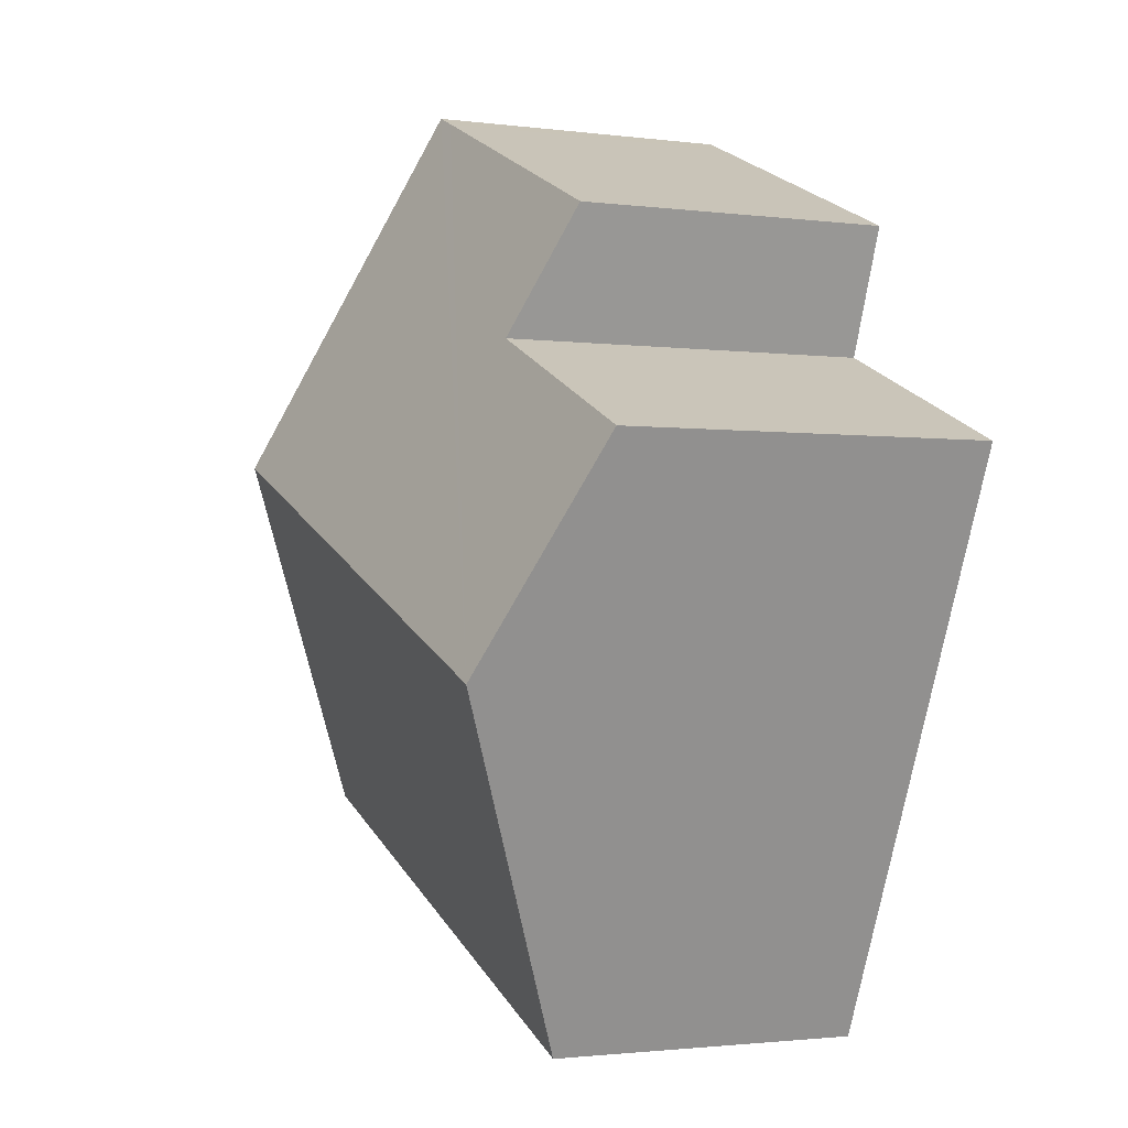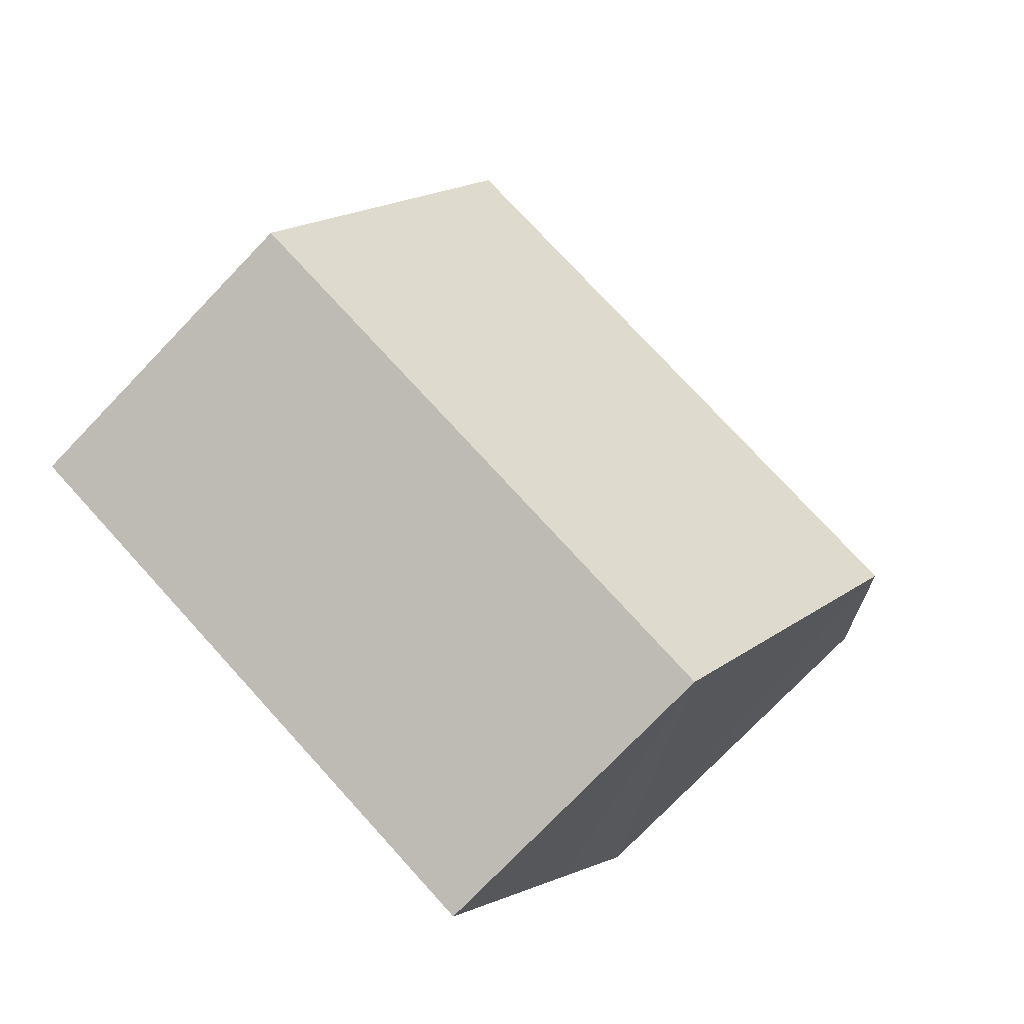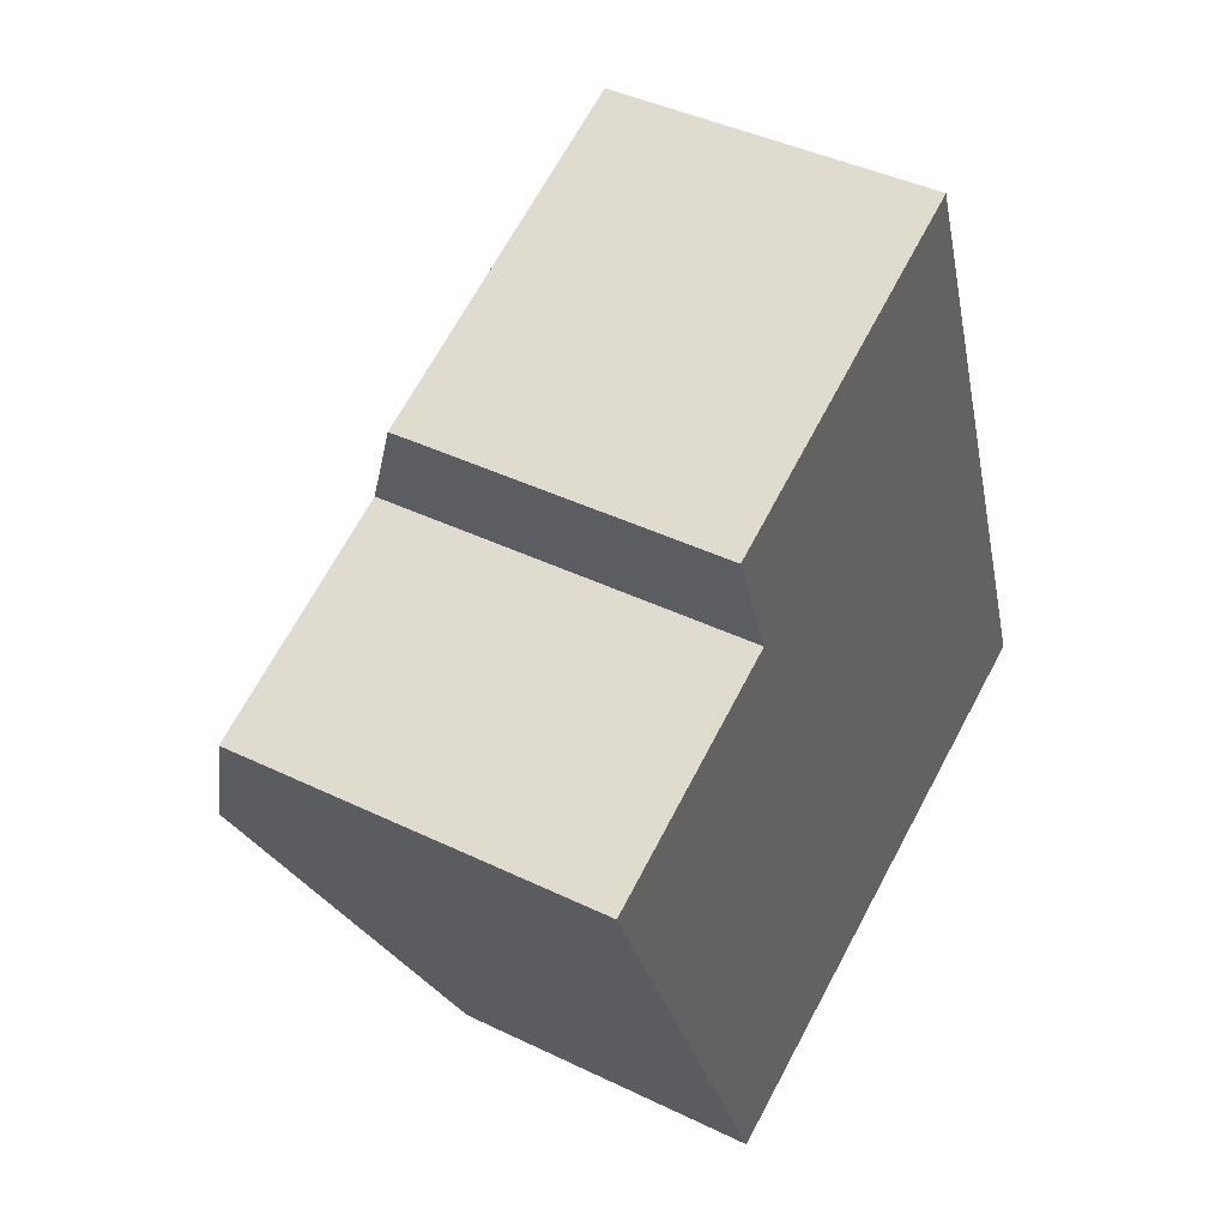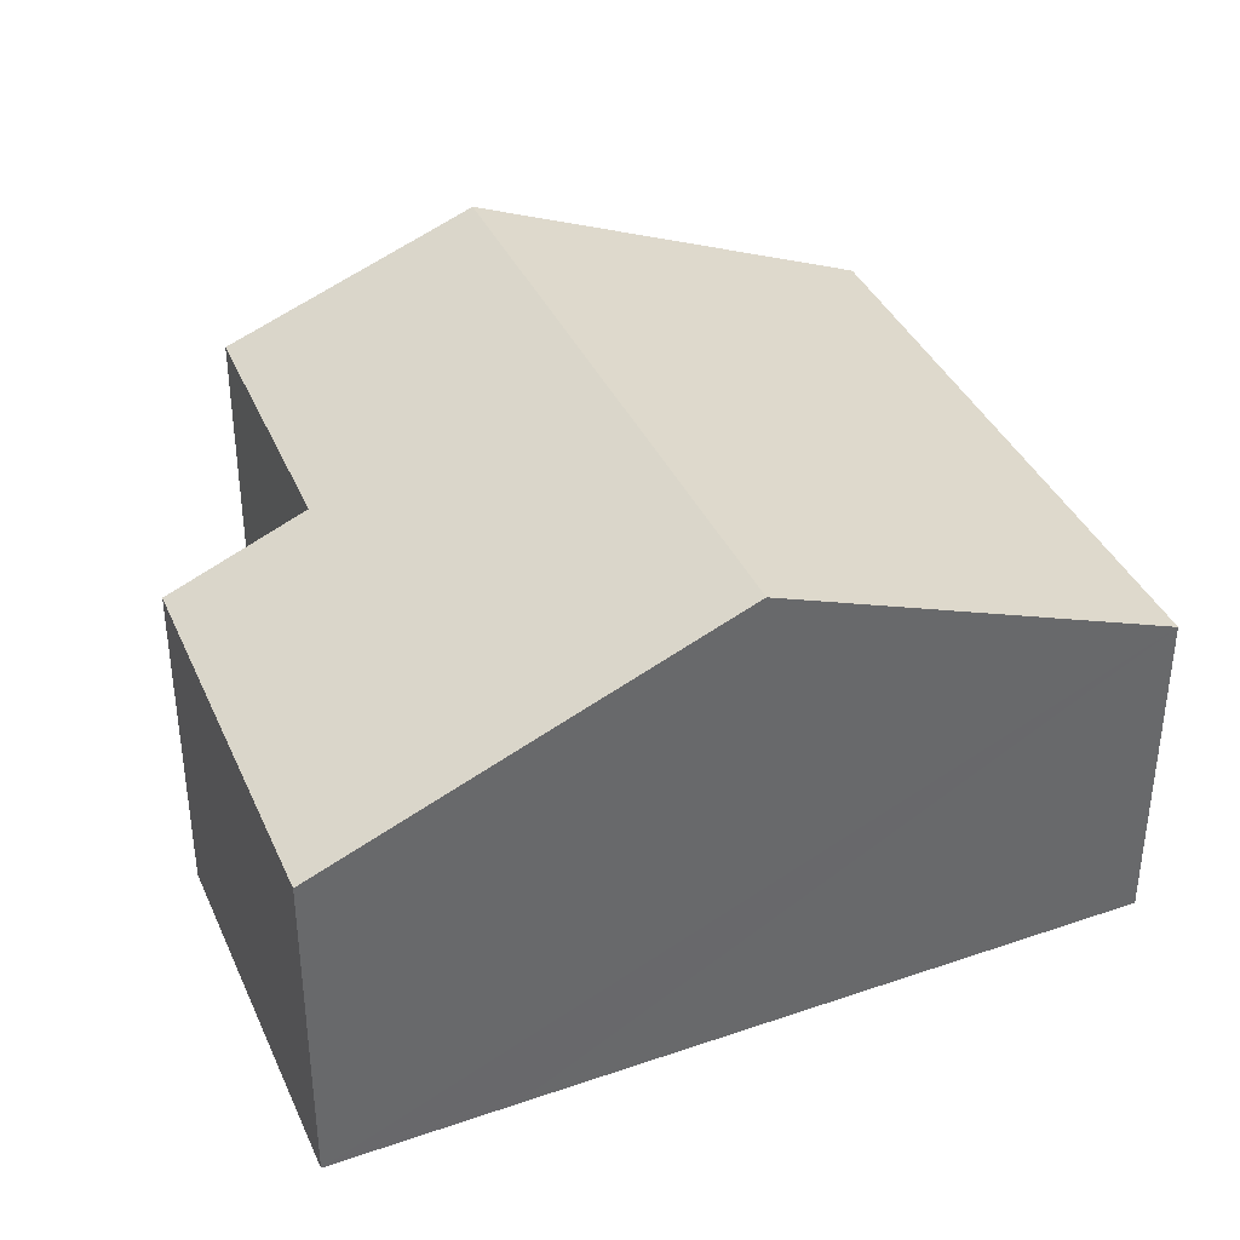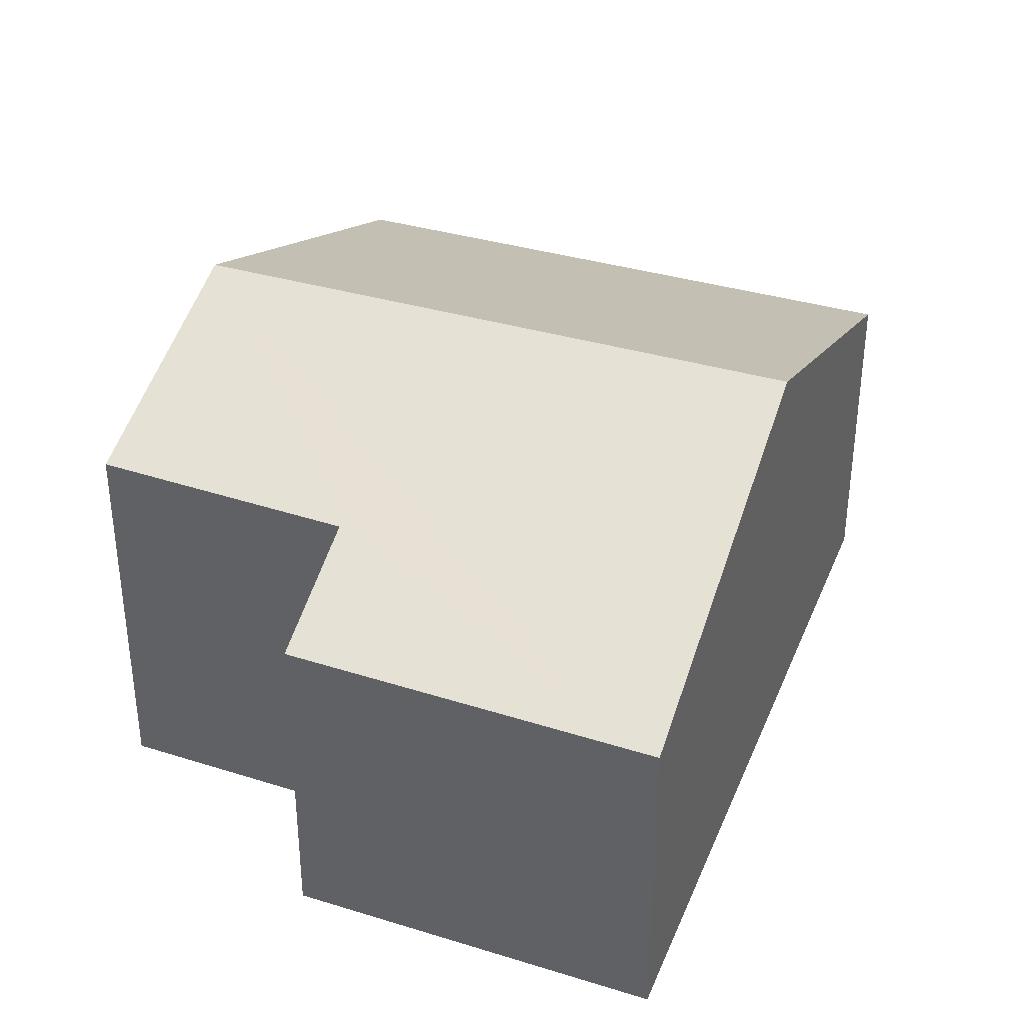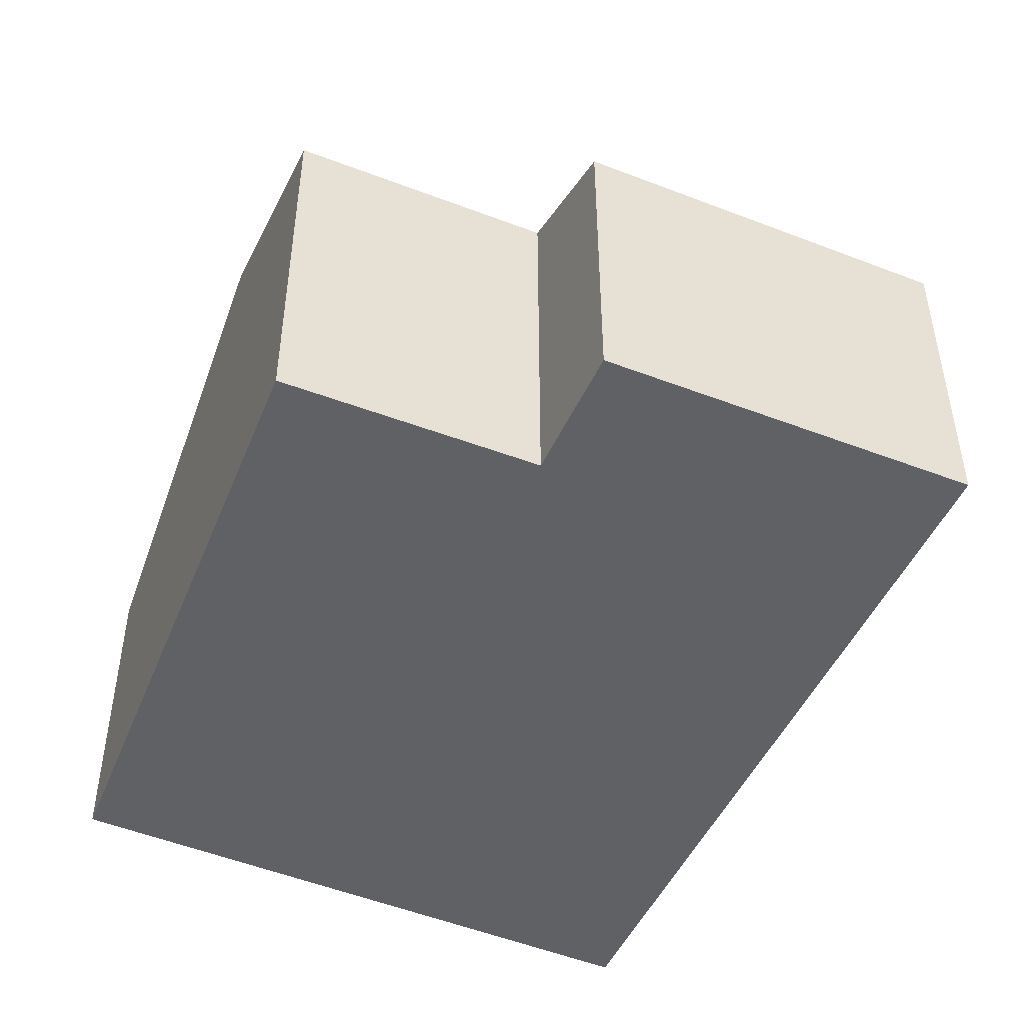
<metadata>
{"format":"obj","ext":"obj","renderer":"f3d","projection":"perspective","resolution":1024,"background":"white","views":[{"elev":-1.8,"azim":-115.3,"up":"+Z"},{"elev":-76.2,"azim":136.1,"up":"+Z"},{"elev":42.0,"azim":-59.8,"up":"+Z"},{"elev":39.3,"azim":45.5,"up":"+Y"},{"elev":37.5,"azim":-0.6,"up":"+Y"},{"elev":-49.2,"azim":-45.4,"up":"+Y"}]}
</metadata>
<code>
v  0.898 4.436 -2.035
v  5.516 3.626 1.904
v  6.241 4.436 0.025
v  4.942 2.983 3.394
v  4.705 2.985 3.297
v  2.201 3.513 0.926
v  0 3.542 2.169e-16
v  1.755 3.014 2.082
v  7.53 2.994 -3.317
v  2.345 2.994 -5.317
v  0 0 0
v  2.201 -5.67e-17 0.926
v  1.755 -1.275e-16 2.082
v  4.705 -2.019e-16 3.297
v  4.942 -2.078e-16 3.394
v  5.516 -1.166e-16 1.904
v  6.241 -1.531e-18 0.025
v  7.53 2.031e-16 -3.317
v  2.345 3.256e-16 -5.317
v  0.898 1.246e-16 -2.035
g defaultobject
f 1 2 3
f 2 1 4
f 4 1 5
f 5 1 6
f 6 1 7
f 8 5 6
f 9 1 3
f 1 9 10
f 11 6 7
f 6 11 12
f 13 5 8
f 5 13 14
f 5 14 4
f 4 14 15
f 12 8 6
f 8 12 13
f 15 2 4
f 2 15 3
f 3 15 9
f 9 15 16
f 9 16 17
f 9 17 18
f 18 10 9
f 10 18 19
f 1 11 7
f 11 1 10
f 11 10 20
f 20 10 19
f 15 12 16
f 12 15 13
f 13 15 14
f 17 19 18
f 19 17 20
f 20 17 16
f 20 16 11
f 11 16 12

</code>
